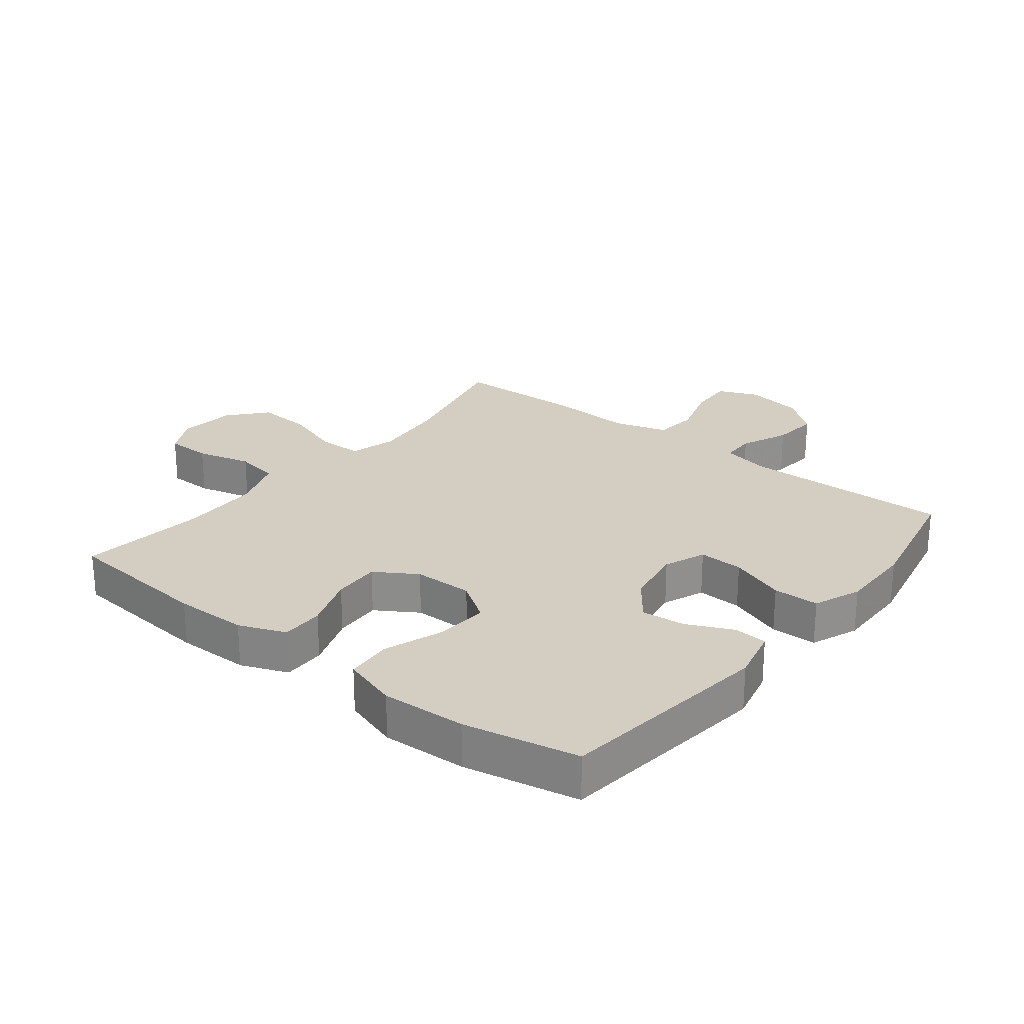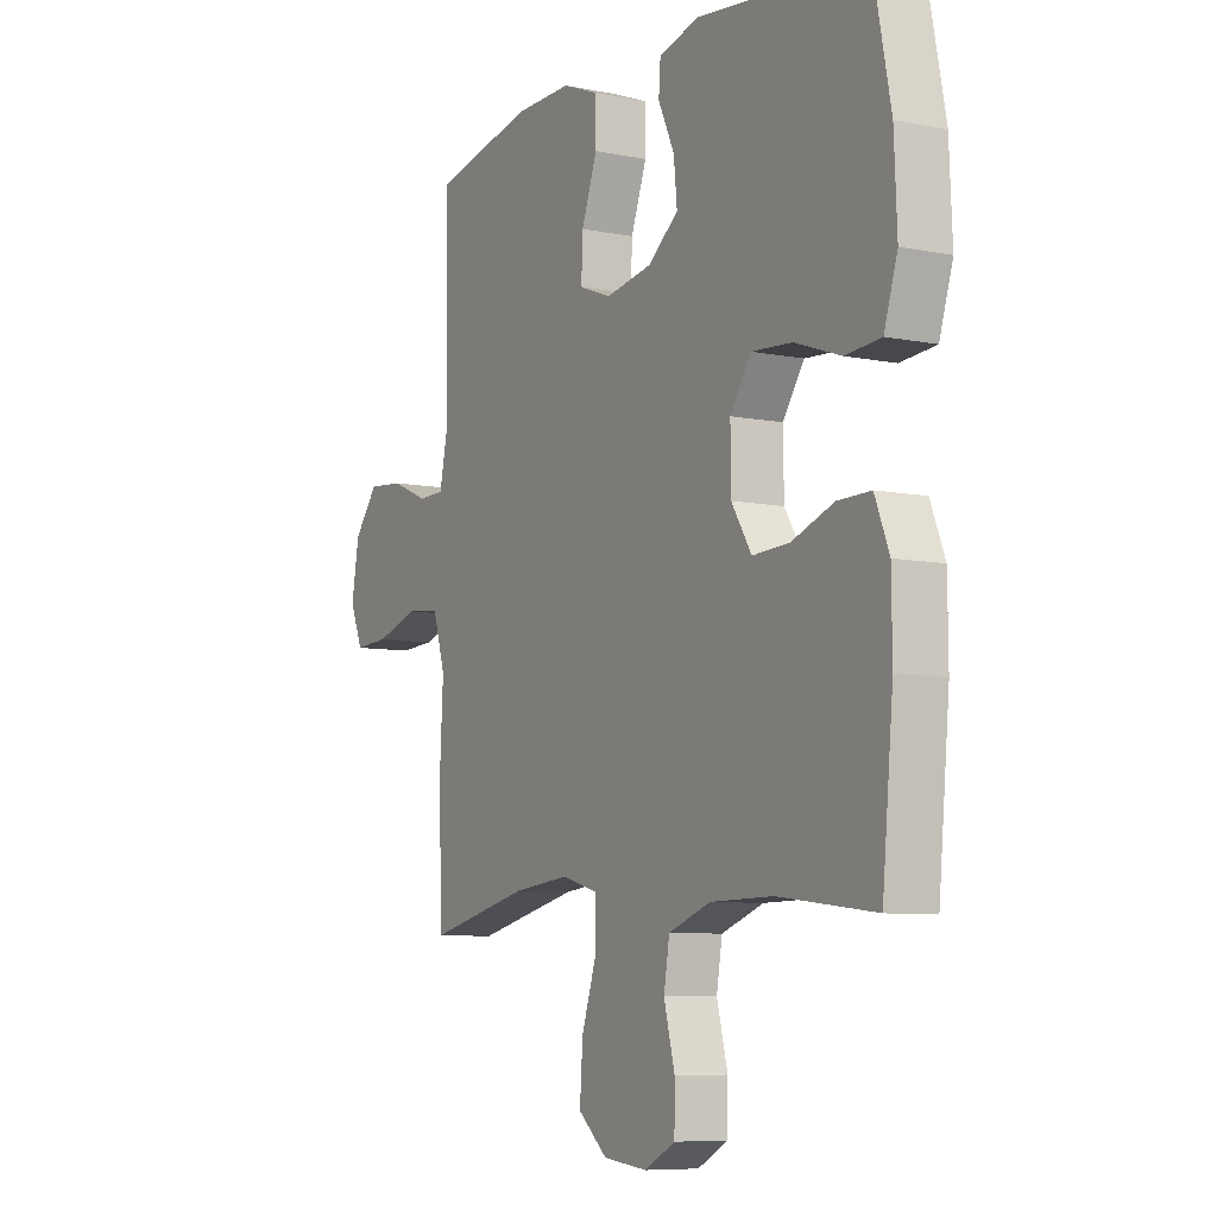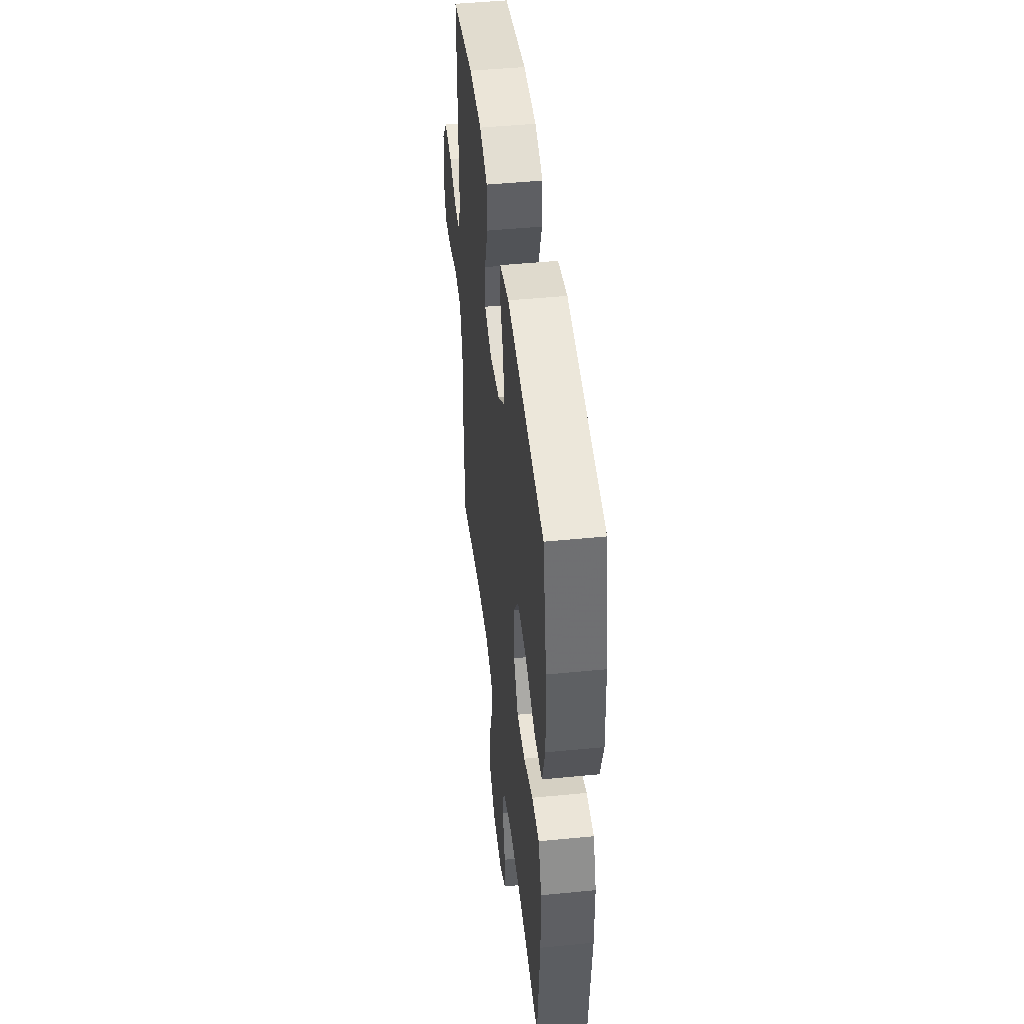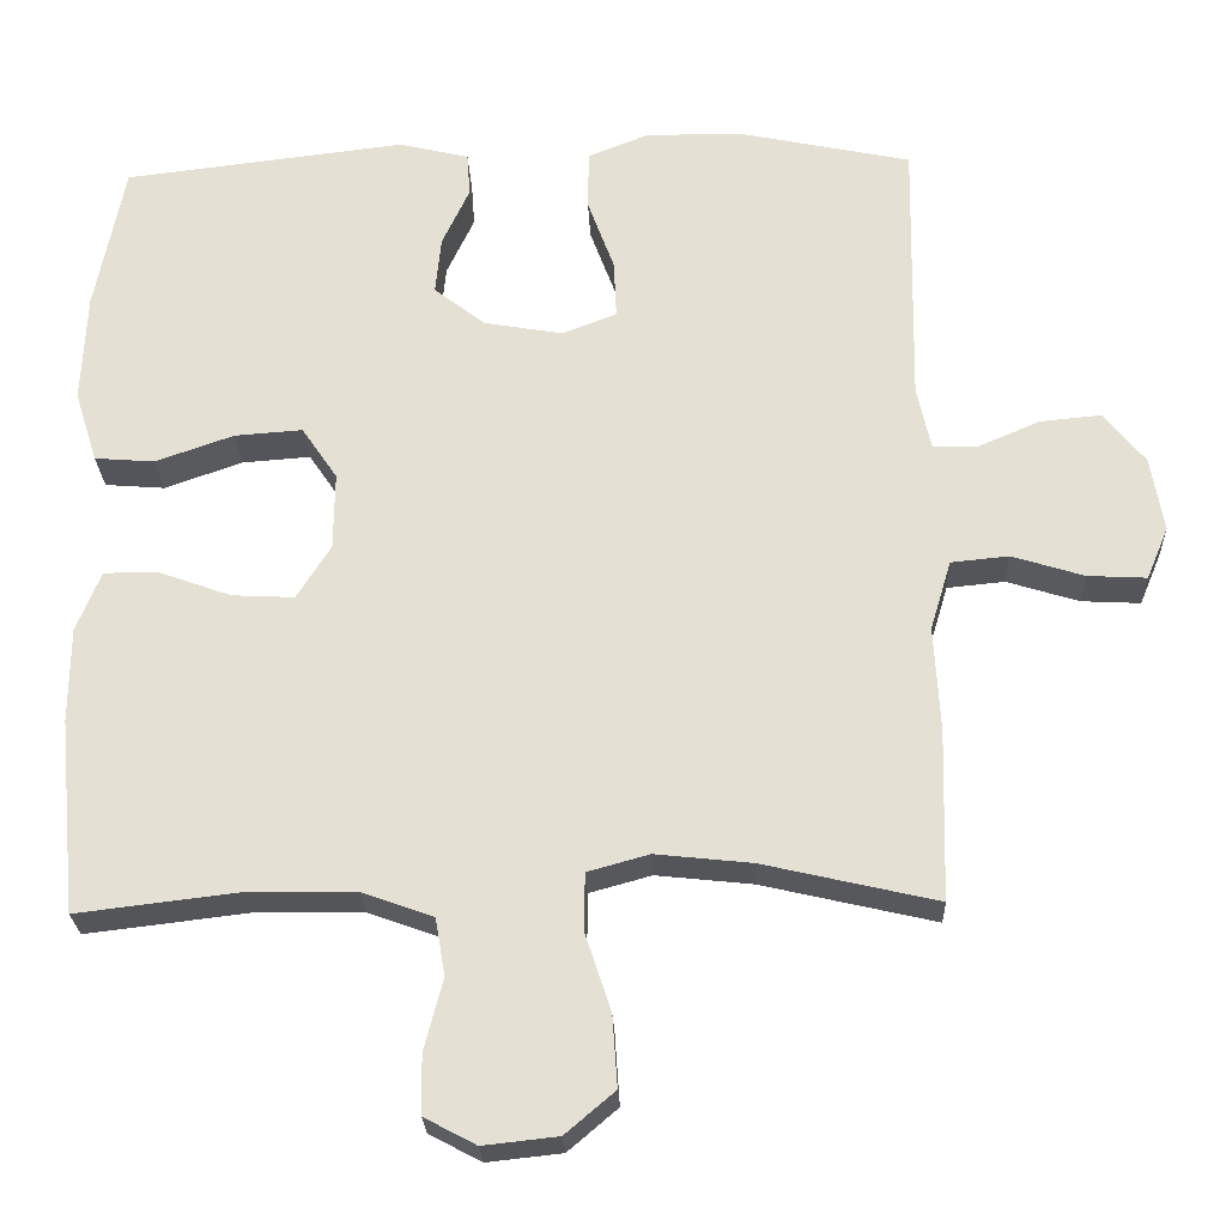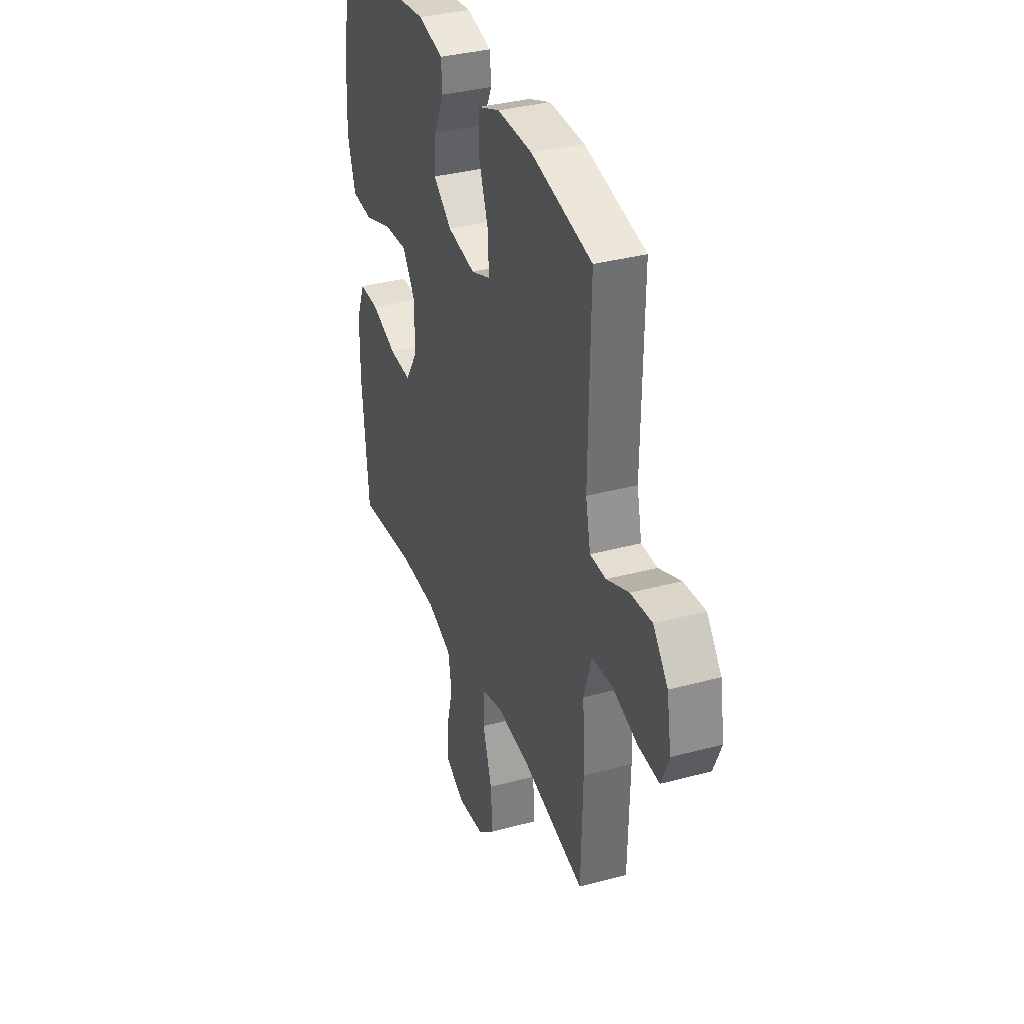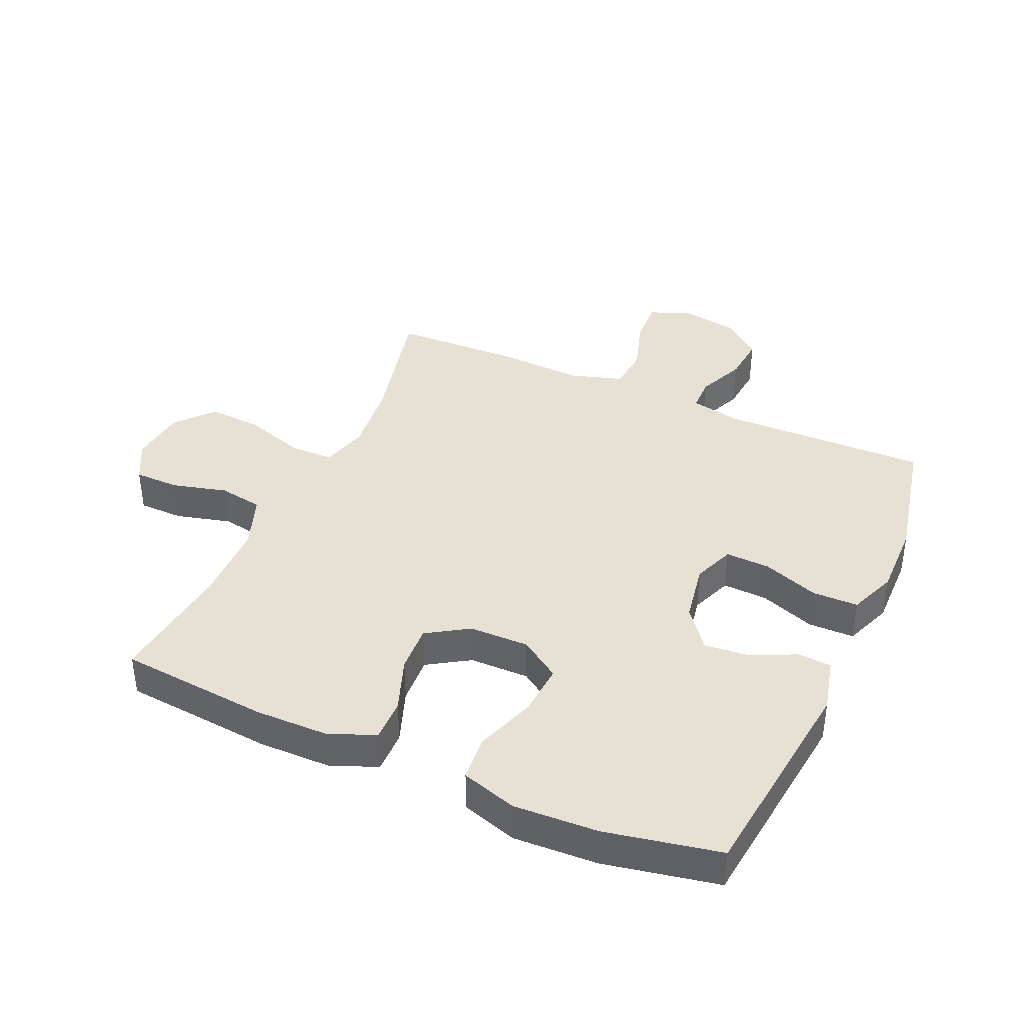
<metadata>
{"format":"obj","ext":"obj","renderer":"f3d","projection":"perspective","resolution":1024,"background":"white","views":[{"elev":24.9,"azim":-51.6,"up":"+Y"},{"elev":-7.7,"azim":-119.6,"up":"+Z"},{"elev":46.8,"azim":-96.4,"up":"+Z"},{"elev":-25.3,"azim":2.3,"up":"+Z"},{"elev":35.0,"azim":70.2,"up":"+Z"},{"elev":39.3,"azim":-66.1,"up":"+Y"}]}
</metadata>
<code>
v -0.5 0.07 0.5
v -0.151 0.07 0.541
v -0.064 0.07 0.52
v -0.06 0.07 0.466
v -0.094 0.07 0.393
v -0.101 0.07 0.322
v -0.037 0.07 0.272
v 0.06 0.07 0.255
v 0.127 0.07 0.281
v 0.124 0.07 0.353
v 0.091 0.07 0.443
v 0.092 0.07 0.517
v 0.168 0.07 0.547
v 0.289 0.07 0.545
v 0.5 0.07 0.5
v 0.494 0.07 0.164
v 0.511 0.07 0.085
v 0.566 0.07 0.084
v 0.643 0.07 0.117
v 0.718 0.07 0.124
v 0.769 0.07 0.061
v 0.785 0.07 -0.032
v 0.758 0.07 -0.097
v 0.685 0.07 -0.093
v 0.596 0.07 -0.065
v 0.525 0.07 -0.072
v 0.499 0.07 -0.158
v 0.506 0.07 -0.289
v 0.5 0.07 -0.5
v 0.286 0.07 -0.45
v 0.167 0.07 -0.437
v 0.091 0.07 -0.458
v 0.09 0.07 -0.529
v 0.122 0.07 -0.626
v 0.128 0.07 -0.714
v 0.067 0.07 -0.766
v -0.025 0.07 -0.776
v -0.089 0.07 -0.742
v -0.09 0.07 -0.669
v -0.067 0.07 -0.581
v -0.079 0.07 -0.51
v -0.167 0.07 -0.478
v -0.298 0.07 -0.476
v -0.5 0.07 -0.5
v -0.523 0.07 -0.259
v -0.522 0.07 -0.141
v -0.492 0.07 -0.066
v -0.423 0.07 -0.067
v -0.335 0.07 -0.099
v -0.258 0.07 -0.103
v -0.216 0.07 -0.036
v -0.215 0.07 0.06
v -0.259 0.07 0.125
v -0.343 0.07 0.119
v -0.44 0.07 0.085
v -0.514 0.07 0.091
v -0.542 0.07 0.18
v -0.536 0.07 0.316
v -0.5 0 0.5
v -0.151 0 0.541
v -0.064 0 0.52
v -0.06 0 0.466
v -0.094 0 0.393
v -0.101 0 0.322
v -0.037 0 0.272
v 0.06 0 0.255
v 0.127 0 0.281
v 0.124 0 0.353
v 0.091 0 0.443
v 0.092 0 0.517
v 0.168 0 0.547
v 0.289 0 0.545
v 0.5 0 0.5
v 0.494 0 0.164
v 0.511 0 0.085
v 0.566 0 0.084
v 0.643 0 0.117
v 0.718 0 0.124
v 0.769 0 0.061
v 0.785 0 -0.032
v 0.758 0 -0.097
v 0.685 0 -0.093
v 0.596 0 -0.065
v 0.525 0 -0.072
v 0.499 0 -0.158
v 0.506 0 -0.289
v 0.5 0 -0.5
v 0.286 0 -0.45
v 0.167 0 -0.437
v 0.091 0 -0.458
v 0.09 0 -0.529
v 0.122 0 -0.626
v 0.128 0 -0.714
v 0.067 0 -0.766
v -0.025 0 -0.776
v -0.089 0 -0.742
v -0.09 0 -0.669
v -0.067 0 -0.581
v -0.079 0 -0.51
v -0.167 0 -0.478
v -0.298 0 -0.476
v -0.5 0 -0.5
v -0.523 0 -0.259
v -0.522 0 -0.141
v -0.492 0 -0.066
v -0.423 0 -0.067
v -0.335 0 -0.099
v -0.258 0 -0.103
v -0.216 0 -0.036
v -0.215 0 0.06
v -0.259 0 0.125
v -0.343 0 0.119
v -0.44 0 0.085
v -0.514 0 0.091
v -0.542 0 0.18
v -0.536 0 0.316
f 54 55 56 57
f 53 54 57 58
f 46 47 48 49
f 46 49 50
f 43 44 45 46
f 42 43 46 50
f 41 42 50 51
f 37 38 39 40
f 37 40 41
f 36 37 41
f 33 34 35 36
f 32 33 36 41
f 27 28 29 30
f 26 27 30 31
f 22 23 24 25
f 22 25 26
f 21 22 26
f 18 19 20 21
f 17 18 21 26
f 16 17 26 31
f 10 11 12 13
f 9 10 13 14
f 2 3 4 5
f 2 5 6
f 53 58 1 2
f 52 53 2 6
f 32 41 51 52
f 32 52 6 7
f 31 32 7 8
f 16 31 8 9
f 9 14 15 16
f 115 114 113 112
f 116 115 112 111
f 107 106 105 104
f 108 107 104
f 104 103 102 101
f 108 104 101 100
f 109 108 100 99
f 98 97 96 95
f 99 98 95
f 99 95 94
f 94 93 92 91
f 99 94 91 90
f 88 87 86 85
f 89 88 85 84
f 83 82 81 80
f 84 83 80
f 84 80 79
f 79 78 77 76
f 84 79 76 75
f 89 84 75 74
f 71 70 69 68
f 72 71 68 67
f 63 62 61 60
f 64 63 60
f 60 59 116 111
f 64 60 111 110
f 110 109 99 90
f 65 64 110 90
f 66 65 90 89
f 67 66 89 74
f 74 73 72 67
f 1 59 60 2
f 2 60 61 3
f 3 61 62 4
f 4 62 63 5
f 5 63 64 6
f 6 64 65 7
f 7 65 66 8
f 8 66 67 9
f 9 67 68 10
f 10 68 69 11
f 11 69 70 12
f 12 70 71 13
f 13 71 72 14
f 14 72 73 15
f 15 73 74 16
f 16 74 75 17
f 17 75 76 18
f 18 76 77 19
f 19 77 78 20
f 20 78 79 21
f 21 79 80 22
f 22 80 81 23
f 23 81 82 24
f 24 82 83 25
f 25 83 84 26
f 26 84 85 27
f 27 85 86 28
f 28 86 87 29
f 29 87 88 30
f 30 88 89 31
f 31 89 90 32
f 32 90 91 33
f 33 91 92 34
f 34 92 93 35
f 35 93 94 36
f 36 94 95 37
f 37 95 96 38
f 38 96 97 39
f 39 97 98 40
f 40 98 99 41
f 41 99 100 42
f 42 100 101 43
f 43 101 102 44
f 44 102 103 45
f 45 103 104 46
f 46 104 105 47
f 47 105 106 48
f 48 106 107 49
f 49 107 108 50
f 50 108 109 51
f 51 109 110 52
f 52 110 111 53
f 53 111 112 54
f 54 112 113 55
f 55 113 114 56
f 56 114 115 57
f 57 115 116 58
f 58 116 59 1

</code>
